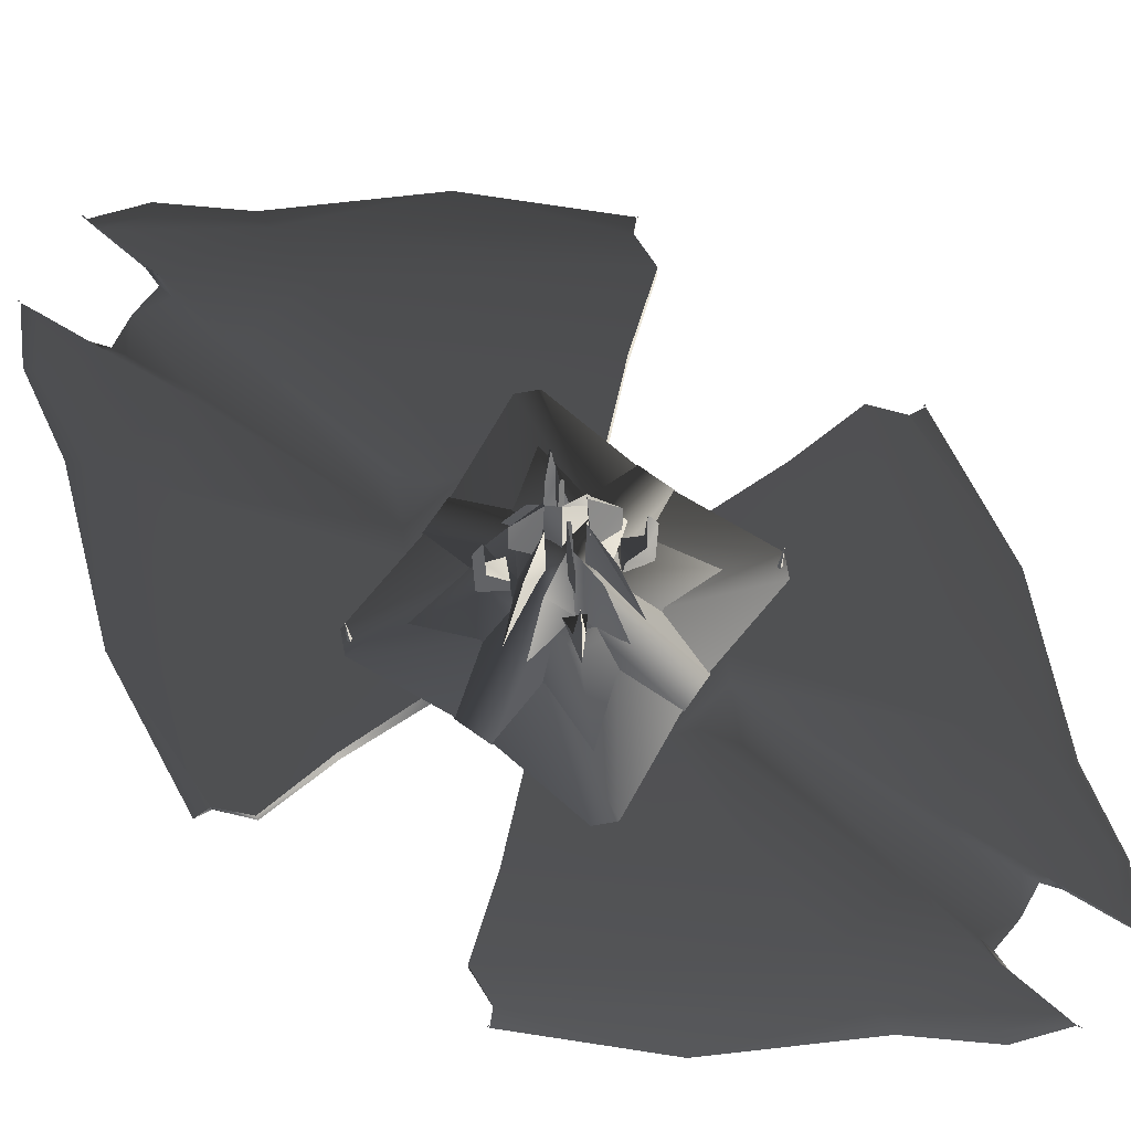
<metadata>
{"format":"obj","ext":"obj","renderer":"f3d","projection":"perspective","resolution":1024,"background":"white","views":[{"elev":75.6,"azim":125.0,"up":"+Z"}]}
</metadata>
<code>
v  -40.07 -18.67 0.7282
v  -42.14 -19.63 0
v  -32.71 -38.63 0
v  -17.99 -55.38 0
v  -17.11 -52.67 0.7282
v  -38.11 -14.01 1.385
v  -14.56 -44.8 1.385
v  -27.69 -10.85 1.907
v  -10.58 -32.55 1.907
v  -5.249 -59.21 0.7702
v  -4.221 -47.62 1.385
v  -14.84 -5.756 2.241
v  -5.667 -17.44 2.241
v  -3.067 -19.72 1.907
v  0 0 2.357
v  -5.969 -68.49 0.4698
v  -11.61 -63.82 0.4442
v  -6.098 -70.67 0
v  -12.03 -65.76 0
v  -5.667 17.44 2.241
v  -14.84 5.756 2.241
v  -27.69 10.85 1.907
v  -10.58 32.55 1.907
v  -3.067 19.72 1.907
v  -38.11 14.01 1.385
v  -14.56 44.8 1.385
v  -4.221 47.62 1.385
v  -17.11 52.67 0.7282
v  -40.07 18.67 0.7282
v  -5.249 59.21 0.7702
v  -17.99 55.38 0
v  -32.71 38.63 0
v  -11.61 63.82 0.4442
v  -12.03 65.76 0
v  -42.14 19.63 0
v  -5.969 68.49 0.4698
v  -6.098 70.67 0
v  5.667 17.44 2.241
v  10.58 32.55 1.907
v  3.067 19.72 1.907
v  4.221 47.62 1.385
v  14.56 44.8 1.385
v  14.84 5.756 2.241
v  27.69 10.85 1.907
v  38.11 14.01 1.385
v  17.11 52.67 0.7282
v  5.249 59.21 0.7702
v  40.07 18.67 0.7282
v  17.99 55.38 0
v  11.61 63.82 0.4442
v  5.969 68.49 0.4698
v  32.71 38.63 0
v  42.14 19.63 0
v  12.03 65.76 0
v  6.098 70.67 0
v  17.11 -52.67 0.7282
v  17.99 -55.38 0
v  32.71 -38.63 0
v  42.14 -19.63 0
v  40.07 -18.67 0.7282
v  12.03 -65.76 0
v  11.61 -63.82 0.4442
v  5.969 -68.49 0.4698
v  5.249 -59.21 0.7702
v  6.098 -70.67 0
v  14.56 -44.8 1.385
v  4.221 -47.62 1.385
v  38.11 -14.01 1.385
v  10.58 -32.55 1.907
v  3.067 -19.72 1.907
v  27.69 -10.85 1.907
v  5.667 -17.44 2.241
v  14.84 -5.756 2.241
v  -17.11 52.67 -0.7282
v  -14.56 44.8 -1.385
v  -38.11 14.01 -1.385
v  -40.07 18.67 -0.7282
v  -5.249 59.21 -0.7702
v  -11.61 63.82 -0.4442
v  -5.969 68.49 -0.4698
v  -4.221 47.62 -1.385
v  -10.58 32.55 -1.907
v  -2.4 18.16 -2.241
v  -27.69 10.85 -1.907
v  -5.667 17.44 -2.241
v  -14.84 5.756 -3.466
v  -4.919 15.14 -0.6773
v  -2.459 15.14 -0.6773
v  -12.88 4.996 -1.902
v  -3.866 11.9 -0.6844
v  -10.12 3.927 -1.909
v  -1.933 11.9 -0.6844
v  -3.058 9.412 -1.972
v  -8.006 3.106 -3.197
v  -1.529 9.412 -1.972
v  0 0 -3.26
v  1.531 24.43 0.9189
v  -1.531 24.43 0.9189
v  -3.41 48.34 0.6677
v  3.41 48.34 0.6677
v  -1e-06 59.52 0
v  -4.239 56.84 0.3712
v  -4.457 59.08 0
v  4.239 56.84 0.3712
v  4.457 59.08 0
v  4.239 56.84 -0.3712
v  3.41 48.34 -0.6677
v  -3.41 48.34 -0.6677
v  1.531 24.43 -0.9189
v  4.221 47.62 -1.385
v  2.4 18.16 -2.241
v  5.249 59.21 -0.7702
v  1.49 17.44 -0.4199
v  2.459 15.14 -0.6773
v  -1.531 24.43 -0.9189
v  -1.49 17.44 -0.4199
v  1.933 11.9 -0.6844
v  -4.239 56.84 -0.3712
v  1.529 9.412 -1.972
v  -1.531 -24.43 0.9189
v  1.531 -24.43 0.9189
v  3.41 -48.34 0.6677
v  -3.41 -48.34 0.6677
v  4e-06 -59.52 0
v  4.239 -56.84 0.3712
v  4.457 -59.08 0
v  -4.239 -56.84 0.3712
v  -4.457 -59.08 0
v  -4.239 -56.84 -0.3712
v  -3.41 -48.34 -0.6677
v  3.41 -48.34 -0.6677
v  -1.531 -24.43 -0.9189
v  -4.221 -47.62 -1.385
v  -2.4 -18.16 -2.241
v  -5.249 -59.21 -0.7702
v  -1.49 -17.44 -0.4199
v  -2.459 -15.14 -0.6773
v  1.531 -24.43 -0.9189
v  1.49 -17.44 -0.4199
v  2.459 -15.14 -0.6773
v  -1.933 -11.9 -0.6844
v  1.933 -11.9 -0.6844
v  2.4 -18.16 -2.241
v  4.221 -47.62 -1.385
v  4.239 -56.84 -0.3712
v  5.249 -59.21 -0.7702
v  1.529 -9.412 -1.972
v  -1.529 -9.412 -1.972
v  8.006 3.106 -3.197
v  8.006 -3.106 -3.197
v  10.12 -3.927 -1.909
v  10.12 3.927 -1.909
v  12.88 -4.996 -1.902
v  12.88 4.996 -1.902
v  14.84 -5.756 -3.466
v  14.84 5.756 -3.466
v  -8.006 -3.106 -3.197
v  -10.12 -3.927 -1.909
v  -12.88 -4.996 -1.902
v  -14.84 -5.756 -3.466
v  11.61 63.82 -0.4442
v  5.969 68.49 -0.4698
v  17.11 52.67 -0.7282
v  14.56 44.8 -1.385
v  40.07 18.67 -0.7282
v  10.58 32.55 -1.907
v  38.11 14.01 -1.385
v  27.69 10.85 -1.907
v  5.667 17.44 -2.241
v  4.919 15.14 -0.6773
v  3.866 11.9 -0.6844
v  3.058 9.412 -1.972
v  3.058 -9.412 -1.972
v  3.866 -11.9 -0.6844
v  4.919 -15.14 -0.6773
v  5.667 -17.44 -2.241
v  10.58 -32.55 -1.907
v  27.69 -10.85 -1.907
v  14.56 -44.8 -1.385
v  38.11 -14.01 -1.385
v  17.11 -52.67 -0.7282
v  5.969 -68.49 -0.4698
v  40.07 -18.67 -0.7282
v  11.61 -63.82 -0.4442
v  -40.07 -18.67 -0.7282
v  -38.11 -14.01 -1.385
v  -27.69 -10.85 -1.907
v  5.519 -62.25 0
v  -5.519 -62.25 0
v  -5.969 -68.49 -0.4698
v  5.519 62.25 0
v  -5.519 62.25 0
v  -3.058 -9.412 -1.972
v  -3.866 -11.9 -0.6844
v  -4.919 -15.14 -0.6773
v  -5.667 -17.44 -2.241
v  -10.58 -32.55 -1.907
v  -14.56 -44.8 -1.385
v  -17.11 -52.67 -0.7282
v  -11.61 -63.82 -0.4442
v  -2.033 -3.52 -4.642
v  -4.065 0 -4.642
v  0 0 -5.731
v  2.033 -3.52 -4.642
v  -2.033 3.52 -4.642
v  4.065 -1e-06 -4.642
v  2.033 3.52 -4.642
v  -7.041 0 -1.666
v  -3.52 6.098 -1.666
v  -3.52 -6.098 -1.666
v  3.52 -6.098 -1.666
v  7.041 -1e-06 -1.666
v  3.52 6.098 -1.666
v  -17.42 2.489 2.849
v  -3.235 1.078 18.86
v  -1.078 3.235 18.86
v  -2.489 17.42 2.849
v  -3.235 -1.078 18.86
v  -17.42 -2.489 2.849
v  -2.489 -17.42 2.849
v  -1.078 -3.235 18.86
v  1.078 -3.235 18.86
v  2.489 -17.42 2.849
v  17.42 -2.489 2.849
v  3.235 -1.078 18.86
v  3.235 1.078 18.86
v  17.42 2.489 2.849
v  2.489 17.42 2.849
v  1.078 3.235 18.86
v  -3.523 -3.708 17.63
v  -9.536 -1.577 11.5
v  -1.501 -1.522 17.63
v  -1.47 -1.488 34.93
v  -1.233 -5.709 27.75
v  -1.501 -9.555 11.5
v  -5.701 -1.277 27.75
v  3.523 3.708 17.63
v  9.536 1.577 11.5
v  1.501 1.522 17.63
v  1.47 1.488 34.93
v  1.233 5.709 27.75
v  1.501 9.555 11.5
v  5.701 1.277 27.75
v  3.708 -3.523 17.63
v  1.577 -9.536 11.5
v  1.522 -1.501 17.63
v  1.488 -1.47 34.93
v  5.709 -1.233 27.75
v  9.555 -1.501 11.5
v  1.277 -5.701 27.75
v  -3.708 3.523 17.63
v  -1.577 9.536 11.5
v  -1.522 1.501 17.63
v  -1.488 1.47 34.93
v  -5.709 1.233 27.75
v  -9.555 1.501 11.5
v  -1.277 5.701 27.75
v  1.639 -1.348 44.63
v  1.348 -1.639 44.63
v  4.05 -4.05 38.28
v  2.136 -1.542 26.42
v  1.542 -2.136 26.42
v  4.113 -4.113 30.19
v  1.359 1.628 44.63
v  1.65 1.337 44.63
v  4.059 4.04 38.28
v  1.548 2.129 26.42
v  2.142 1.535 26.42
v  4.12 4.105 30.19
v  -1.639 1.348 44.63
v  -1.348 1.639 44.63
v  -4.05 4.05 38.28
v  -2.136 1.542 26.42
v  -1.542 2.136 26.42
v  -4.113 4.113 30.19
v  -1.348 -1.639 44.63
v  -1.639 -1.348 44.63
v  -4.05 -4.05 38.28
v  -1.542 -2.136 26.42
v  -2.136 -1.542 26.42
v  -4.113 -4.113 30.19
v  -5.786 -5.786 14.7
v  5.786 -5.786 14.7
v  5.786 5.786 14.7
v  -5.786 5.786 14.7
v  12.81 -12.81 5.125
v  -12.81 -12.81 5.125
v  -12.81 12.81 5.125
v  12.81 12.81 5.125
v  3.975 -4.535 12.48
v  4.496 -4.008 12.48
v  6.816 -6.791 15.13
v  3.268 -5.251 21.78
v  5.153 -3.346 21.78
v  5.412 -6.397 23.62
v  6.371 -5.428 23.62
v  5.91 -5.894 34.06
v  6.79 -6.765 30.04
v  -4.535 -3.975 12.48
v  -4.008 -4.496 12.48
v  -6.791 -6.816 15.13
v  -5.251 -3.268 21.78
v  -3.346 -5.153 21.78
v  -6.397 -5.412 23.62
v  -5.428 -6.371 23.62
v  -5.894 -5.91 34.06
v  -6.765 -6.79 30.04
v  -3.975 4.535 12.48
v  -4.496 4.008 12.48
v  -6.816 6.791 15.13
v  -3.268 5.251 21.78
v  -5.153 3.346 21.78
v  -5.412 6.397 23.62
v  -6.371 5.428 23.62
v  -5.91 5.894 34.06
v  -6.79 6.765 30.04
v  4.535 3.975 12.48
v  4.008 4.496 12.48
v  6.791 6.816 15.13
v  5.251 3.268 21.78
v  3.346 5.153 21.78
v  6.397 5.412 23.62
v  5.428 6.371 23.62
v  5.894 5.91 34.06
v  6.765 6.79 30.04
v  3.105 -8.838 9.954
v  16.32 -18.49 2.593
v  18.52 -16.29 2.593
v  8.881 -3.062 9.954
v  2.507 -17.21 3.061
v  17.25 -2.464 3.061
v  17.02 -17.09 2.626
v  16.56 -17.09 2.626
v  16.56 -16.63 2.626
v  17.02 -16.63 2.626
v  16.79 -16.86 11.71
v  -16.32 -18.49 2.593
v  -3.105 -8.838 9.954
v  -8.881 -3.062 9.954
v  -18.52 -16.29 2.593
v  -2.507 -17.21 3.061
v  -17.25 -2.464 3.061
v  -3.105 8.838 9.954
v  -16.32 18.49 2.593
v  -18.52 16.29 2.593
v  -8.881 3.062 9.954
v  -2.507 17.21 3.061
v  -17.25 2.464 3.061
v  -16.58 16.59 2.626
v  -17.03 16.59 2.626
v  -17.03 17.05 2.626
v  -16.58 17.05 2.626
v  -16.81 16.82 11.71
v  16.32 18.49 2.593
v  3.105 8.838 9.954
v  8.881 3.062 9.954
v  18.52 16.29 2.593
v  2.507 17.21 3.061
v  17.25 2.464 3.061
v  42.01 19.56 0.4386
v  42.01 19.45 0.09197
v  41.8 19.39 0.4386
v  42.22 19.39 0.4386
v  41.8 -19.39 0.4386
v  42.01 -19.45 0.09198
v  42.01 -19.56 0.4386
v  42.22 -19.39 0.4386
v  -42.01 -19.56 0.4387
v  -42.01 -19.45 0.09201
v  -41.8 -19.39 0.4387
v  -42.22 -19.39 0.4387
v  -41.8 19.39 0.4386
v  -42.01 19.45 0.092
v  -42.01 19.56 0.4386
v  -42.22 19.39 0.4386
v  -6.143 70.86 0.5949
v  -6.107 70.86 0.01632
v  -6.089 70.5 0.5949
v  -6.089 71.22 0.5949
v  6.089 70.5 0.5949
v  6.107 70.86 0.01632
v  6.143 70.86 0.5949
v  6.089 71.22 0.5949
v  6.143 -70.86 0.5949
v  6.107 -70.86 0.01633
v  6.089 -70.5 0.5949
v  6.089 -71.22 0.5949
v  -6.089 -70.5 0.5949
v  -6.107 -70.86 0.01632
v  -6.143 -70.86 0.5949
v  -6.089 -71.22 0.5949
v  -5.916 5.939 33.52
v  -5.916 5.902 33.58
v  -5.884 5.883 33.52
v  -5.948 5.883 33.52
v  5.948 -5.921 33.55
v  5.916 -5.902 33.5
v  5.916 -5.865 33.55
v  5.884 -5.921 33.55
v  5.948 5.883 33.55
v  5.916 5.902 33.5
v  5.916 5.939 33.55
v  5.884 5.883 33.55
v  -5.884 -5.921 33.55
v  -5.916 -5.902 33.5
v  -5.916 -5.865 33.55
v  -5.948 -5.921 33.55
v  -4.099 -4.052 37.8
v  -4.099 -4.089 37.85
v  -4.066 -4.108 37.8
v  -4.131 -4.108 37.8
v  4.131 -4.108 37.82
v  4.099 -4.089 37.77
v  4.099 -4.052 37.82
v  4.067 -4.108 37.82
v  4.131 4.07 37.82
v  4.099 4.089 37.77
v  4.099 4.126 37.82
v  4.067 4.07 37.82
v  -4.066 4.07 37.82
v  -4.099 4.089 37.77
v  -4.099 4.126 37.82
v  -4.131 4.07 37.82
v  16.82 -16.88 11.23
v  16.79 -16.86 11.18
v  16.79 -16.82 11.23
v  16.76 -16.88 11.23
v  -16.77 16.8 11.23
v  -16.81 16.82 11.18
v  -16.81 16.86 11.23
v  -16.84 16.8 11.23
g frm-sphere8
f 1 2 3
f 3 4 5
f 5 1 3
f 6 1 5
f 7 6 5
f 8 6 7
f 9 8 7
f 7 5 10
f 11 7 10
f 9 7 11
f 12 8 9
f 13 12 9
f 14 9 11
f 13 9 14
f 12 13 15
f 10 5 16
f 16 17 18
f 5 17 16
f 5 4 17
f 17 19 18
f 4 19 17
f 20 21 15
f 21 20 22
f 20 23 22
f 24 23 20
f 22 23 25
f 23 26 25
f 26 23 24
f 27 26 24
f 26 28 29
f 25 26 29
f 28 26 27
f 30 28 27
f 28 31 32
f 28 30 33
f 28 33 34
f 31 28 34
f 32 29 28
f 32 35 29
f 34 33 36
f 30 36 33
f 37 34 36
f 38 39 40
f 40 39 41
f 39 42 41
f 43 44 39
f 38 43 39
f 39 44 42
f 43 38 15
f 44 45 42
f 42 46 47
f 41 42 47
f 42 45 46
f 45 48 46
f 46 49 50
f 46 50 51
f 47 46 51
f 52 49 46
f 46 48 52
f 48 53 52
f 49 54 50
f 50 54 55
f 51 50 55
f 56 57 58
f 58 59 60
f 60 56 58
f 57 56 61
f 56 62 61
f 61 62 63
f 64 63 62
f 56 64 62
f 65 61 63
f 66 56 60
f 56 66 67
f 64 56 67
f 68 66 60
f 69 66 68
f 66 69 70
f 67 66 70
f 71 69 68
f 72 69 71
f 70 69 72
f 73 72 71
f 72 73 15
f 32 31 74
f 74 75 76
f 77 74 76
f 75 74 78
f 74 79 80
f 78 74 80
f 74 31 79
f 32 74 77
f 31 34 79
f 79 34 37
f 80 79 37
f 77 35 32
f 81 75 78
f 82 75 81
f 83 82 81
f 75 82 84
f 82 85 86
f 84 82 86
f 85 82 83
f 87 85 83
f 88 87 83
f 85 87 89
f 86 85 89
f 87 88 90
f 87 90 91
f 89 87 91
f 88 92 90
f 90 93 94
f 91 90 94
f 90 92 93
f 92 95 93
f 94 93 96
f 96 93 95
f 76 75 84
f 38 20 15
f 20 38 24
f 38 40 24
f 97 98 24
f 40 97 24
f 24 98 99
f 27 24 99
f 40 41 97
f 97 100 98
f 41 100 97
f 100 99 98
f 101 102 99
f 27 99 102
f 99 100 101
f 30 27 102
f 103 102 101
f 104 105 101
f 100 104 101
f 47 104 100
f 41 47 100
f 105 106 101
f 101 107 108
f 108 107 109
f 101 106 107
f 110 107 106
f 111 109 107
f 110 111 107
f 112 110 106
f 111 113 109
f 111 114 113
f 115 108 109
f 115 109 113
f 116 115 113
f 116 113 114
f 88 116 114
f 114 117 92
f 88 114 92
f 83 115 116
f 83 116 88
f 81 108 115
f 83 81 115
f 108 118 101
f 78 118 108
f 81 78 108
f 118 103 101
f 92 117 95
f 117 119 95
f 96 95 119
f 13 72 15
f 70 72 13
f 14 70 13
f 120 121 70
f 14 120 70
f 70 121 122
f 67 70 122
f 14 11 120
f 121 120 123
f 11 123 120
f 122 121 123
f 124 125 122
f 67 122 125
f 122 123 124
f 64 67 125
f 126 125 124
f 127 128 124
f 128 129 124
f 124 130 131
f 131 130 132
f 124 129 130
f 133 130 129
f 134 132 130
f 133 134 130
f 135 133 129
f 134 136 132
f 134 137 136
f 138 131 132
f 138 132 136
f 139 138 136
f 139 136 137
f 140 139 137
f 137 141 142
f 140 137 142
f 143 138 139
f 143 139 140
f 144 131 138
f 143 144 138
f 131 145 124
f 146 145 131
f 144 146 131
f 145 126 124
f 142 141 147
f 141 148 147
f 147 148 96
f 123 127 124
f 10 127 123
f 11 10 123
f 96 149 150
f 151 150 149
f 152 151 149
f 153 151 152
f 154 153 152
f 155 153 154
f 156 155 154
f 94 96 157
f 91 94 157
f 158 91 157
f 89 91 158
f 159 89 158
f 86 89 159
f 160 86 159
f 12 15 21
f 15 73 43
f 54 161 162
f 55 54 162
f 112 162 161
f 163 161 54
f 163 112 161
f 49 163 54
f 163 164 110
f 112 163 110
f 163 165 164
f 163 49 52
f 52 165 163
f 110 164 111
f 164 166 111
f 165 167 164
f 164 167 166
f 52 53 165
f 167 168 166
f 166 169 111
f 166 168 169
f 111 169 114
f 168 156 169
f 169 156 170
f 169 170 114
f 114 170 117
f 156 154 170
f 170 154 171
f 170 171 117
f 117 171 119
f 154 152 171
f 171 172 119
f 171 152 172
f 119 172 96
f 172 149 96
f 152 149 172
f 150 173 96
f 96 173 147
f 142 147 173
f 174 142 173
f 174 173 150
f 151 174 150
f 175 174 151
f 140 142 174
f 175 140 174
f 153 175 151
f 176 175 153
f 175 176 143
f 140 175 143
f 155 176 153
f 177 176 155
f 176 177 143
f 143 177 144
f 178 177 155
f 179 177 178
f 177 179 144
f 144 179 146
f 180 179 178
f 181 179 180
f 179 181 146
f 146 181 182
f 183 181 180
f 58 57 181
f 181 184 182
f 181 57 184
f 58 181 183
f 182 184 65
f 184 61 65
f 57 61 184
f 183 59 58
f 185 2 1
f 185 1 6
f 186 185 6
f 6 8 187
f 186 6 187
f 187 8 160
f 8 12 160
f 12 21 86
f 160 12 86
f 29 35 77
f 77 76 29
f 76 25 29
f 76 84 25
f 84 22 25
f 84 86 22
f 86 21 22
f 43 156 168
f 44 43 168
f 168 167 44
f 167 45 44
f 167 165 45
f 165 48 45
f 165 53 48
f 43 73 155
f 156 43 155
f 60 59 183
f 183 180 60
f 180 68 60
f 180 178 68
f 178 71 68
f 178 155 71
f 155 73 71
f 188 126 145
f 146 188 145
f 188 64 126
f 188 65 63
f 64 188 63
f 188 146 65
f 146 182 65
f 64 125 126
f 189 128 127
f 10 189 127
f 189 135 128
f 189 10 18
f 189 18 190
f 135 189 190
f 10 16 18
f 135 129 128
f 191 105 104
f 47 191 104
f 191 112 105
f 191 55 162
f 112 191 162
f 191 47 55
f 47 51 55
f 112 106 105
f 30 102 103
f 192 30 103
f 30 192 36
f 192 103 118
f 78 192 118
f 192 78 37
f 192 37 36
f 78 80 37
f 193 157 96
f 148 193 96
f 158 157 193
f 194 158 193
f 194 193 148
f 141 194 148
f 195 194 141
f 159 158 194
f 195 159 194
f 137 195 141
f 196 195 137
f 160 159 195
f 196 160 195
f 134 196 137
f 187 160 196
f 197 187 196
f 197 196 134
f 198 197 134
f 133 198 134
f 186 187 197
f 198 186 197
f 185 186 198
f 199 185 198
f 199 198 133
f 135 199 133
f 199 135 200
f 199 200 19
f 4 199 19
f 199 4 3
f 3 185 199
f 3 2 185
f 19 200 190
f 18 19 190
f 135 190 200
g frm-sphere9_1
f 201 202 203
f 204 201 203
f 202 205 203
f 206 204 203
f 207 206 203
f 205 207 203
f 208 202 201
f 209 205 202
f 208 209 202
f 210 208 201
f 210 201 204
f 211 210 204
f 211 204 206
f 212 211 206
f 212 206 207
f 213 212 207
f 213 207 205
f 209 213 205
g frm-cube5
f 214 215 216
f 217 214 216
f 218 219 220
f 221 218 220
f 222 223 224
f 225 222 224
f 226 227 228
f 229 226 228
f 222 225 226
f 221 222 226
f 218 221 226
f 215 218 226
f 216 215 226
f 226 229 216
f 217 216 229
f 228 217 229
f 219 218 215
f 214 219 215
f 223 222 221
f 220 223 221
f 227 226 225
f 224 227 225
g frm-extru22
f 230 231 232
f 232 233 234
f 235 232 234
f 230 235 234
f 233 230 234
f 236 231 230
f 236 230 233
f 231 236 233
f 232 231 233
f 232 235 230
g frm-extru35
f 237 238 239
f 239 240 241
f 242 239 241
f 237 242 241
f 240 237 241
f 243 238 237
f 243 237 240
f 238 243 240
f 239 238 240
f 239 242 237
g frm-extru34
f 244 245 246
f 246 247 248
f 249 246 248
f 244 249 248
f 247 244 248
f 250 245 244
f 250 244 247
f 245 250 247
f 246 245 247
f 246 249 244
g frm-extru36
f 251 252 253
f 253 254 255
f 256 253 255
f 251 256 255
f 254 251 255
f 257 252 251
f 257 251 254
f 252 257 254
f 253 252 254
f 253 256 251
g frm-extru9
f 258 259 260
f 261 262 259
f 258 261 259
f 261 263 262
f 262 263 260
f 259 262 260
f 260 263 258
f 263 261 258
g frm-extru37
f 264 265 266
f 267 268 265
f 264 267 265
f 267 269 268
f 268 269 266
f 265 268 266
f 266 269 264
f 269 267 264
g frm-extru38
f 270 271 272
f 273 274 271
f 270 273 271
f 273 275 274
f 274 275 272
f 271 274 272
f 272 275 270
f 275 273 270
g frm-extru39
f 276 277 278
f 279 280 277
f 276 279 277
f 279 281 280
f 280 281 278
f 277 280 278
f 278 281 276
f 281 279 276
g frm-cube20
f 282 283 284
f 285 282 284
f 286 283 282
f 287 286 282
f 287 282 285
f 288 287 285
f 288 285 284
f 289 288 284
f 289 284 283
f 286 289 283
g frm-extru31
f 290 291 292
f 293 294 291
f 290 293 291
f 295 296 294
f 293 295 294
f 296 297 298
f 298 292 296
f 291 294 296
f 292 291 296
f 298 297 295
f 295 292 298
f 293 290 292
f 295 293 292
f 295 297 296
g frm-extru40
f 299 300 301
f 302 303 300
f 299 302 300
f 304 305 303
f 302 304 303
f 305 306 307
f 307 301 305
f 300 303 305
f 301 300 305
f 307 306 304
f 304 301 307
f 302 299 301
f 304 302 301
f 304 306 305
g frm-extru41
f 308 309 310
f 311 312 309
f 308 311 309
f 313 314 312
f 311 313 312
f 314 315 316
f 316 310 314
f 309 312 314
f 310 309 314
f 316 315 313
f 313 310 316
f 311 308 310
f 313 311 310
f 313 315 314
g frm-extru42
f 317 318 319
f 320 321 318
f 317 320 318
f 322 323 321
f 320 322 321
f 323 324 325
f 325 319 323
f 318 321 323
f 319 318 323
f 325 324 322
f 322 319 325
f 320 317 319
f 322 320 319
f 322 324 323
g frm-cube22_2_2
f 326 327 328
f 329 326 328
f 326 330 327
f 329 331 330
f 326 329 330
f 329 328 331
g frm-cube24
f 332 333 334
f 335 332 334
f 332 336 333
f 334 333 336
f 335 334 336
f 336 332 335
g frm-cube22_2_24
f 337 338 339
f 340 337 339
f 337 341 338
f 342 339 338
f 341 342 338
f 342 340 339
g frm-cube22_2_25
f 343 344 345
f 346 343 345
f 343 347 344
f 346 348 347
f 343 346 347
f 346 345 348
g frm-cube23
f 349 350 351
f 352 349 351
f 349 353 350
f 351 350 353
f 352 351 353
f 353 349 352
g frm-cube22_2_28
f 354 355 356
f 357 354 356
f 354 358 355
f 359 356 355
f 358 359 355
f 359 357 356
g frm-SS_33
f 360 361 362
f 361 360 363
f 362 363 360
f 363 362 361
g frm-SS_34
f 364 365 366
f 367 366 365
f 366 367 364
f 365 364 367
g frm-SS_35
f 368 369 370
f 369 368 371
f 370 371 368
f 371 370 369
g frm-SS_36
f 372 373 374
f 375 374 373
f 374 375 372
f 373 372 375
g frm-SS_32
f 376 377 378
f 377 376 379
f 378 379 376
f 379 378 377
g frm-SS_31
f 380 381 382
f 383 382 381
f 382 383 380
f 381 380 383
g frm-SS_30
f 384 385 386
f 385 384 387
f 386 387 384
f 387 386 385
g frm-SS_29
f 388 389 390
f 391 390 389
f 390 391 388
f 389 388 391
g frm-SS_72
f 392 393 394
f 393 392 395
f 394 395 392
f 395 394 393
g frm-SS_70
f 396 397 398
f 399 398 397
f 398 399 396
f 397 396 399
g frm-SS_71
f 400 401 402
f 403 402 401
f 402 403 400
f 401 400 403
g frm-SS_55
f 404 405 406
f 407 406 405
f 406 407 404
f 405 404 407
g frm-SS_73
f 408 409 410
f 409 408 411
f 410 411 408
f 411 410 409
g frm-SS_74
f 412 413 414
f 415 414 413
f 414 415 412
f 413 412 415
g frm-SS_75
f 416 417 418
f 419 418 417
f 418 419 416
f 417 416 419
g frm-SS_76
f 420 421 422
f 423 422 421
f 422 423 420
f 421 420 423
g frm-SS_78
f 424 425 426
f 427 426 425
f 426 427 424
f 425 424 427
g frm-SS_77
f 428 429 430
f 431 430 429
f 430 431 428
f 429 428 431

</code>
